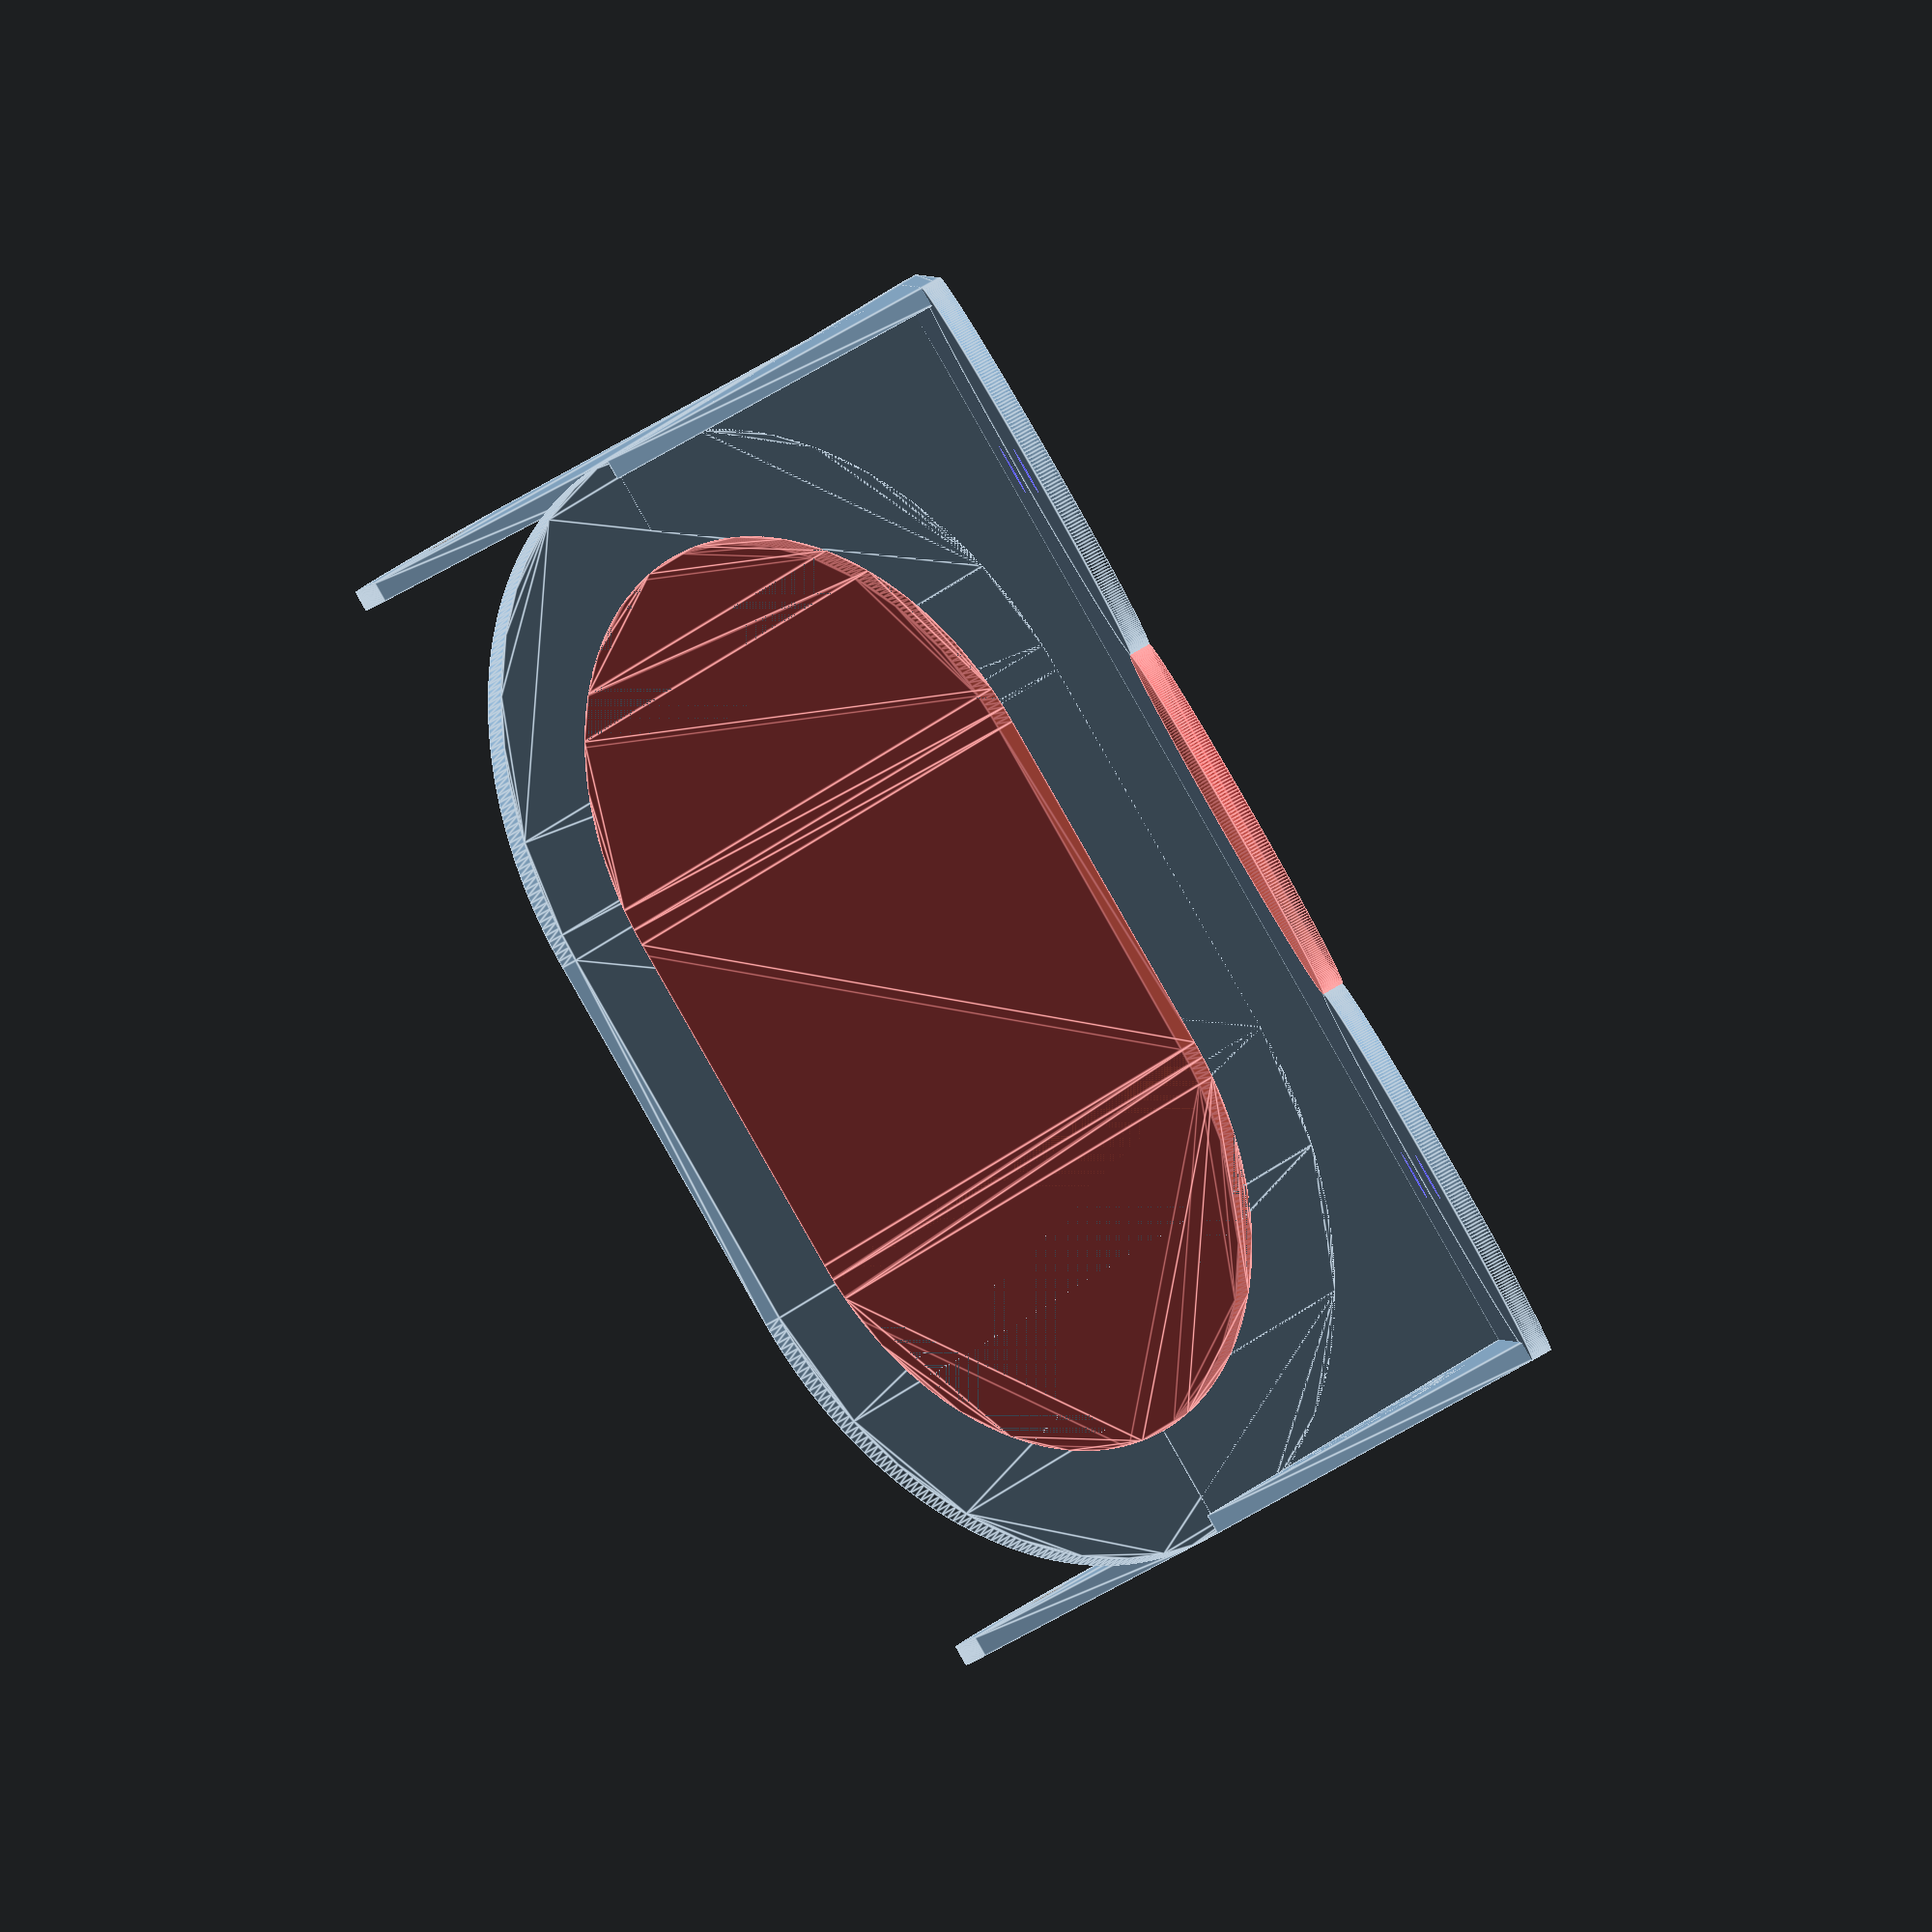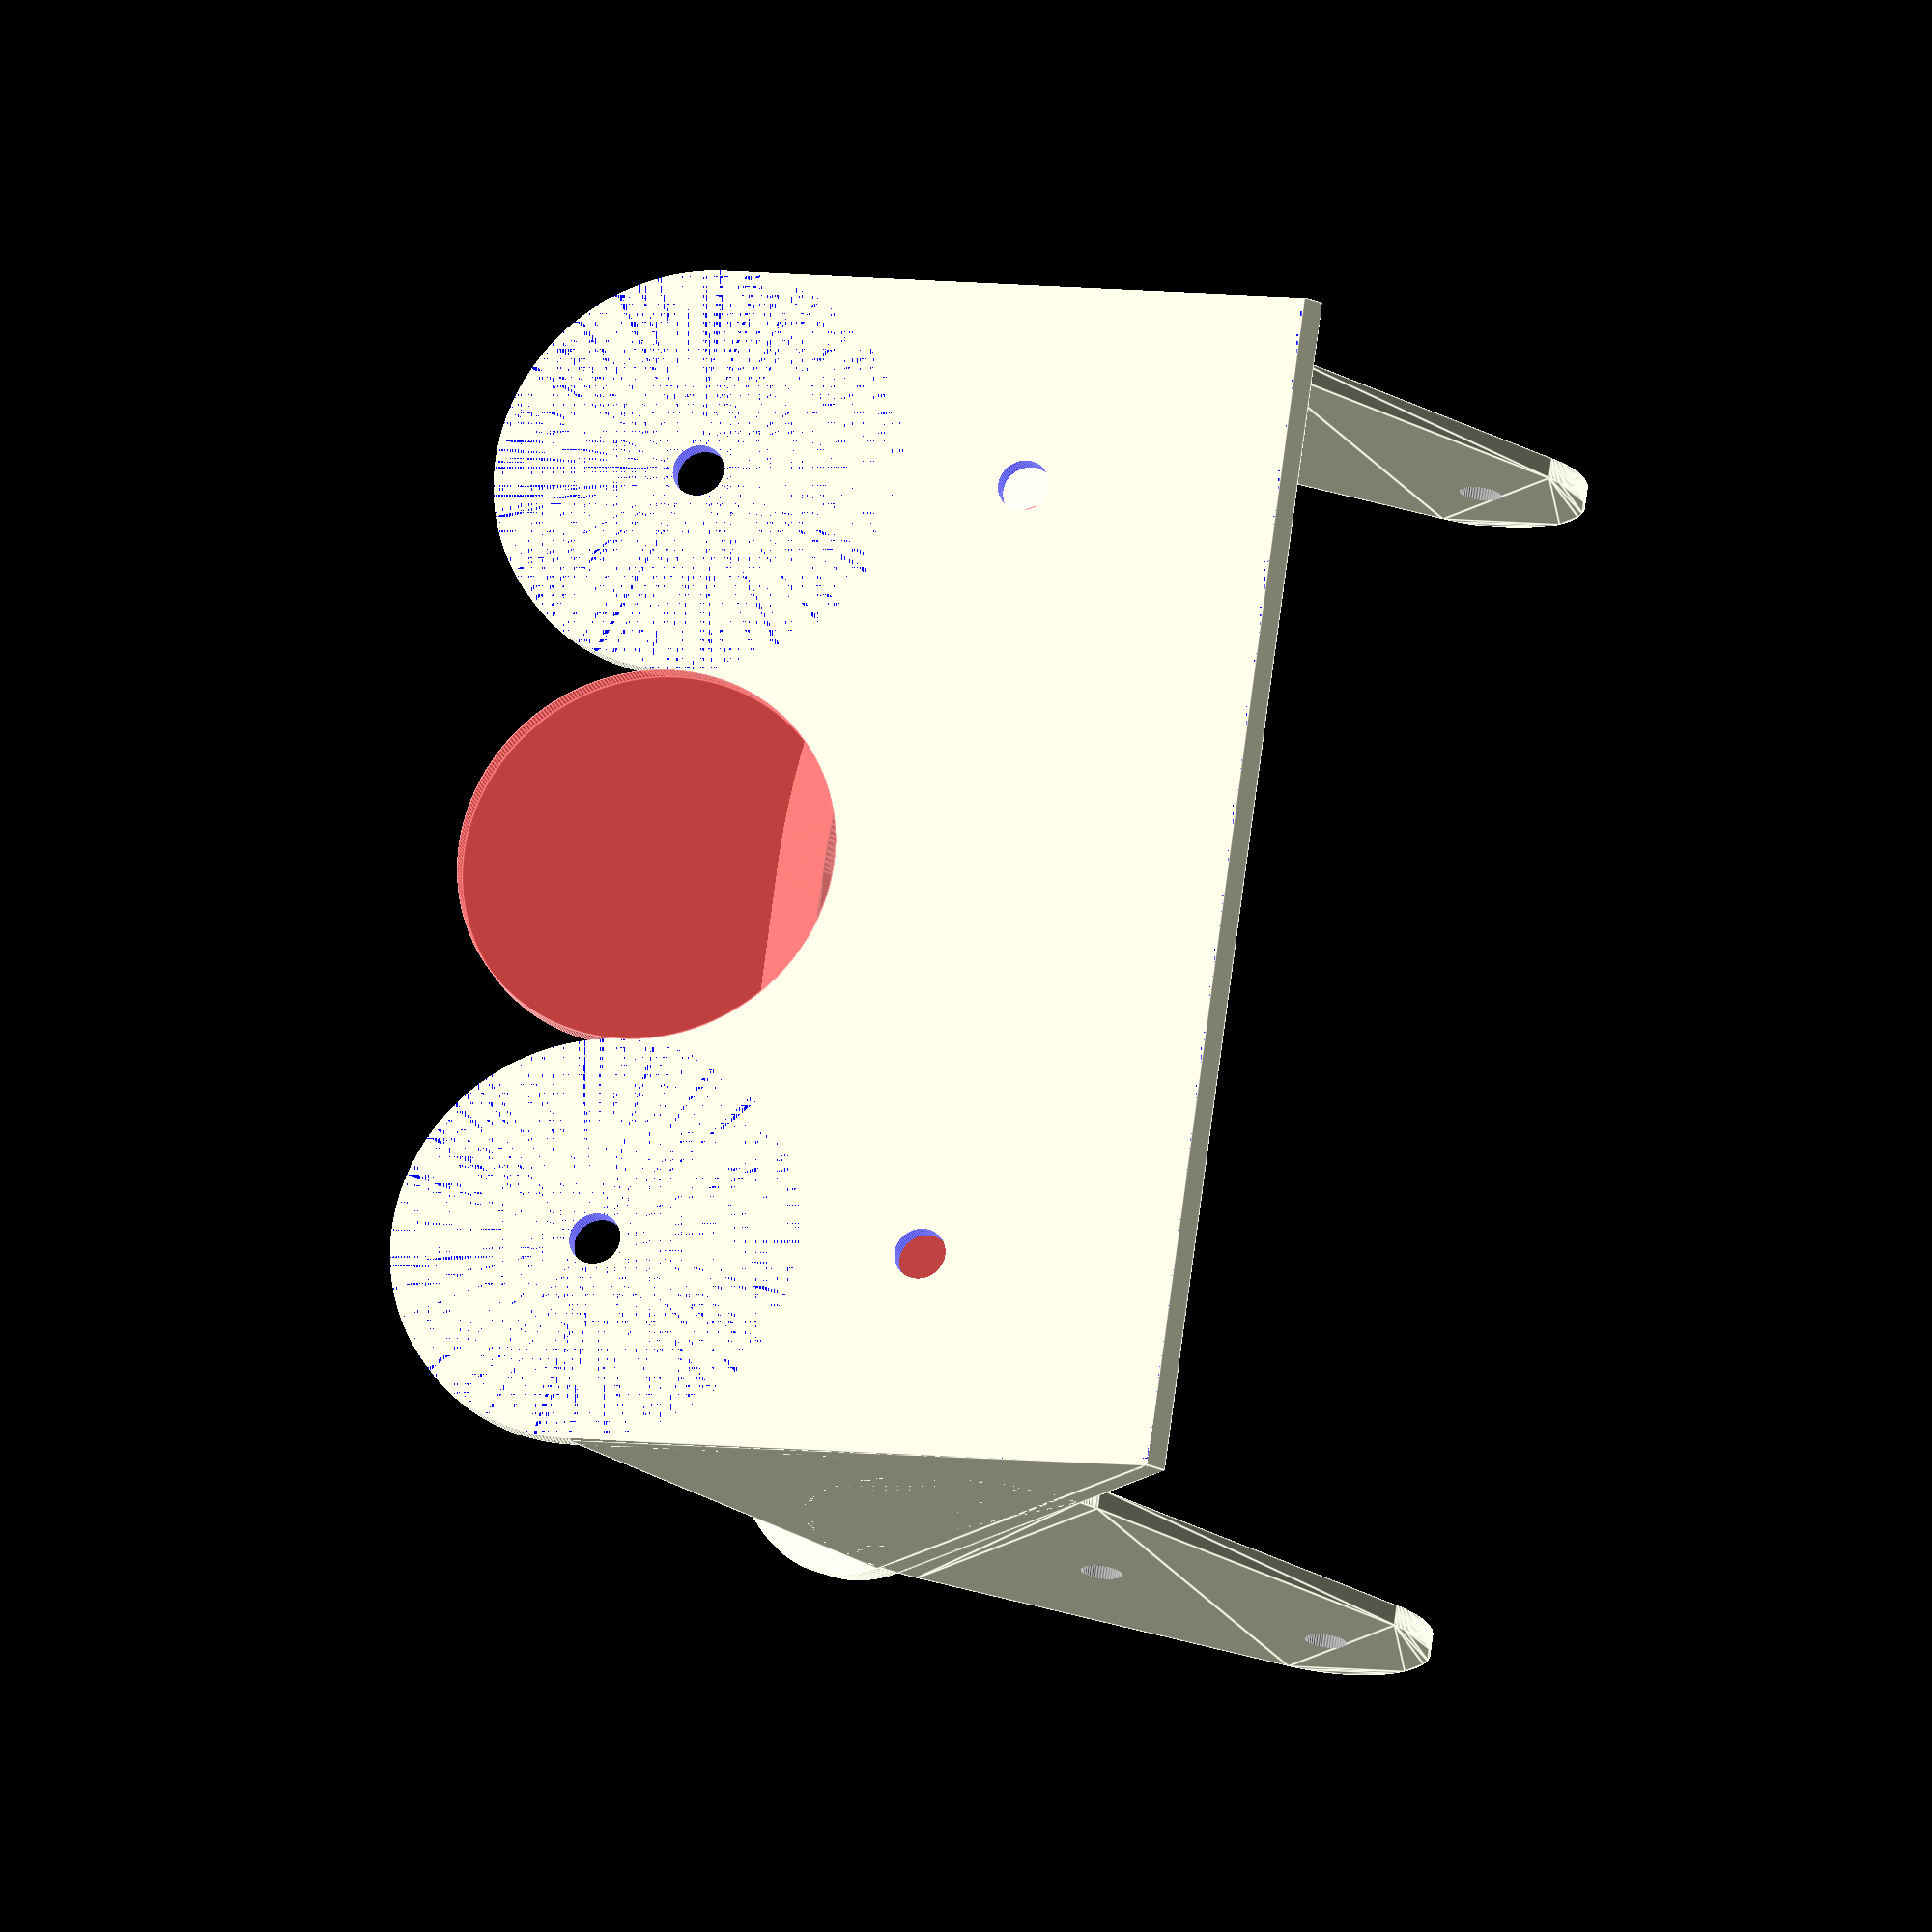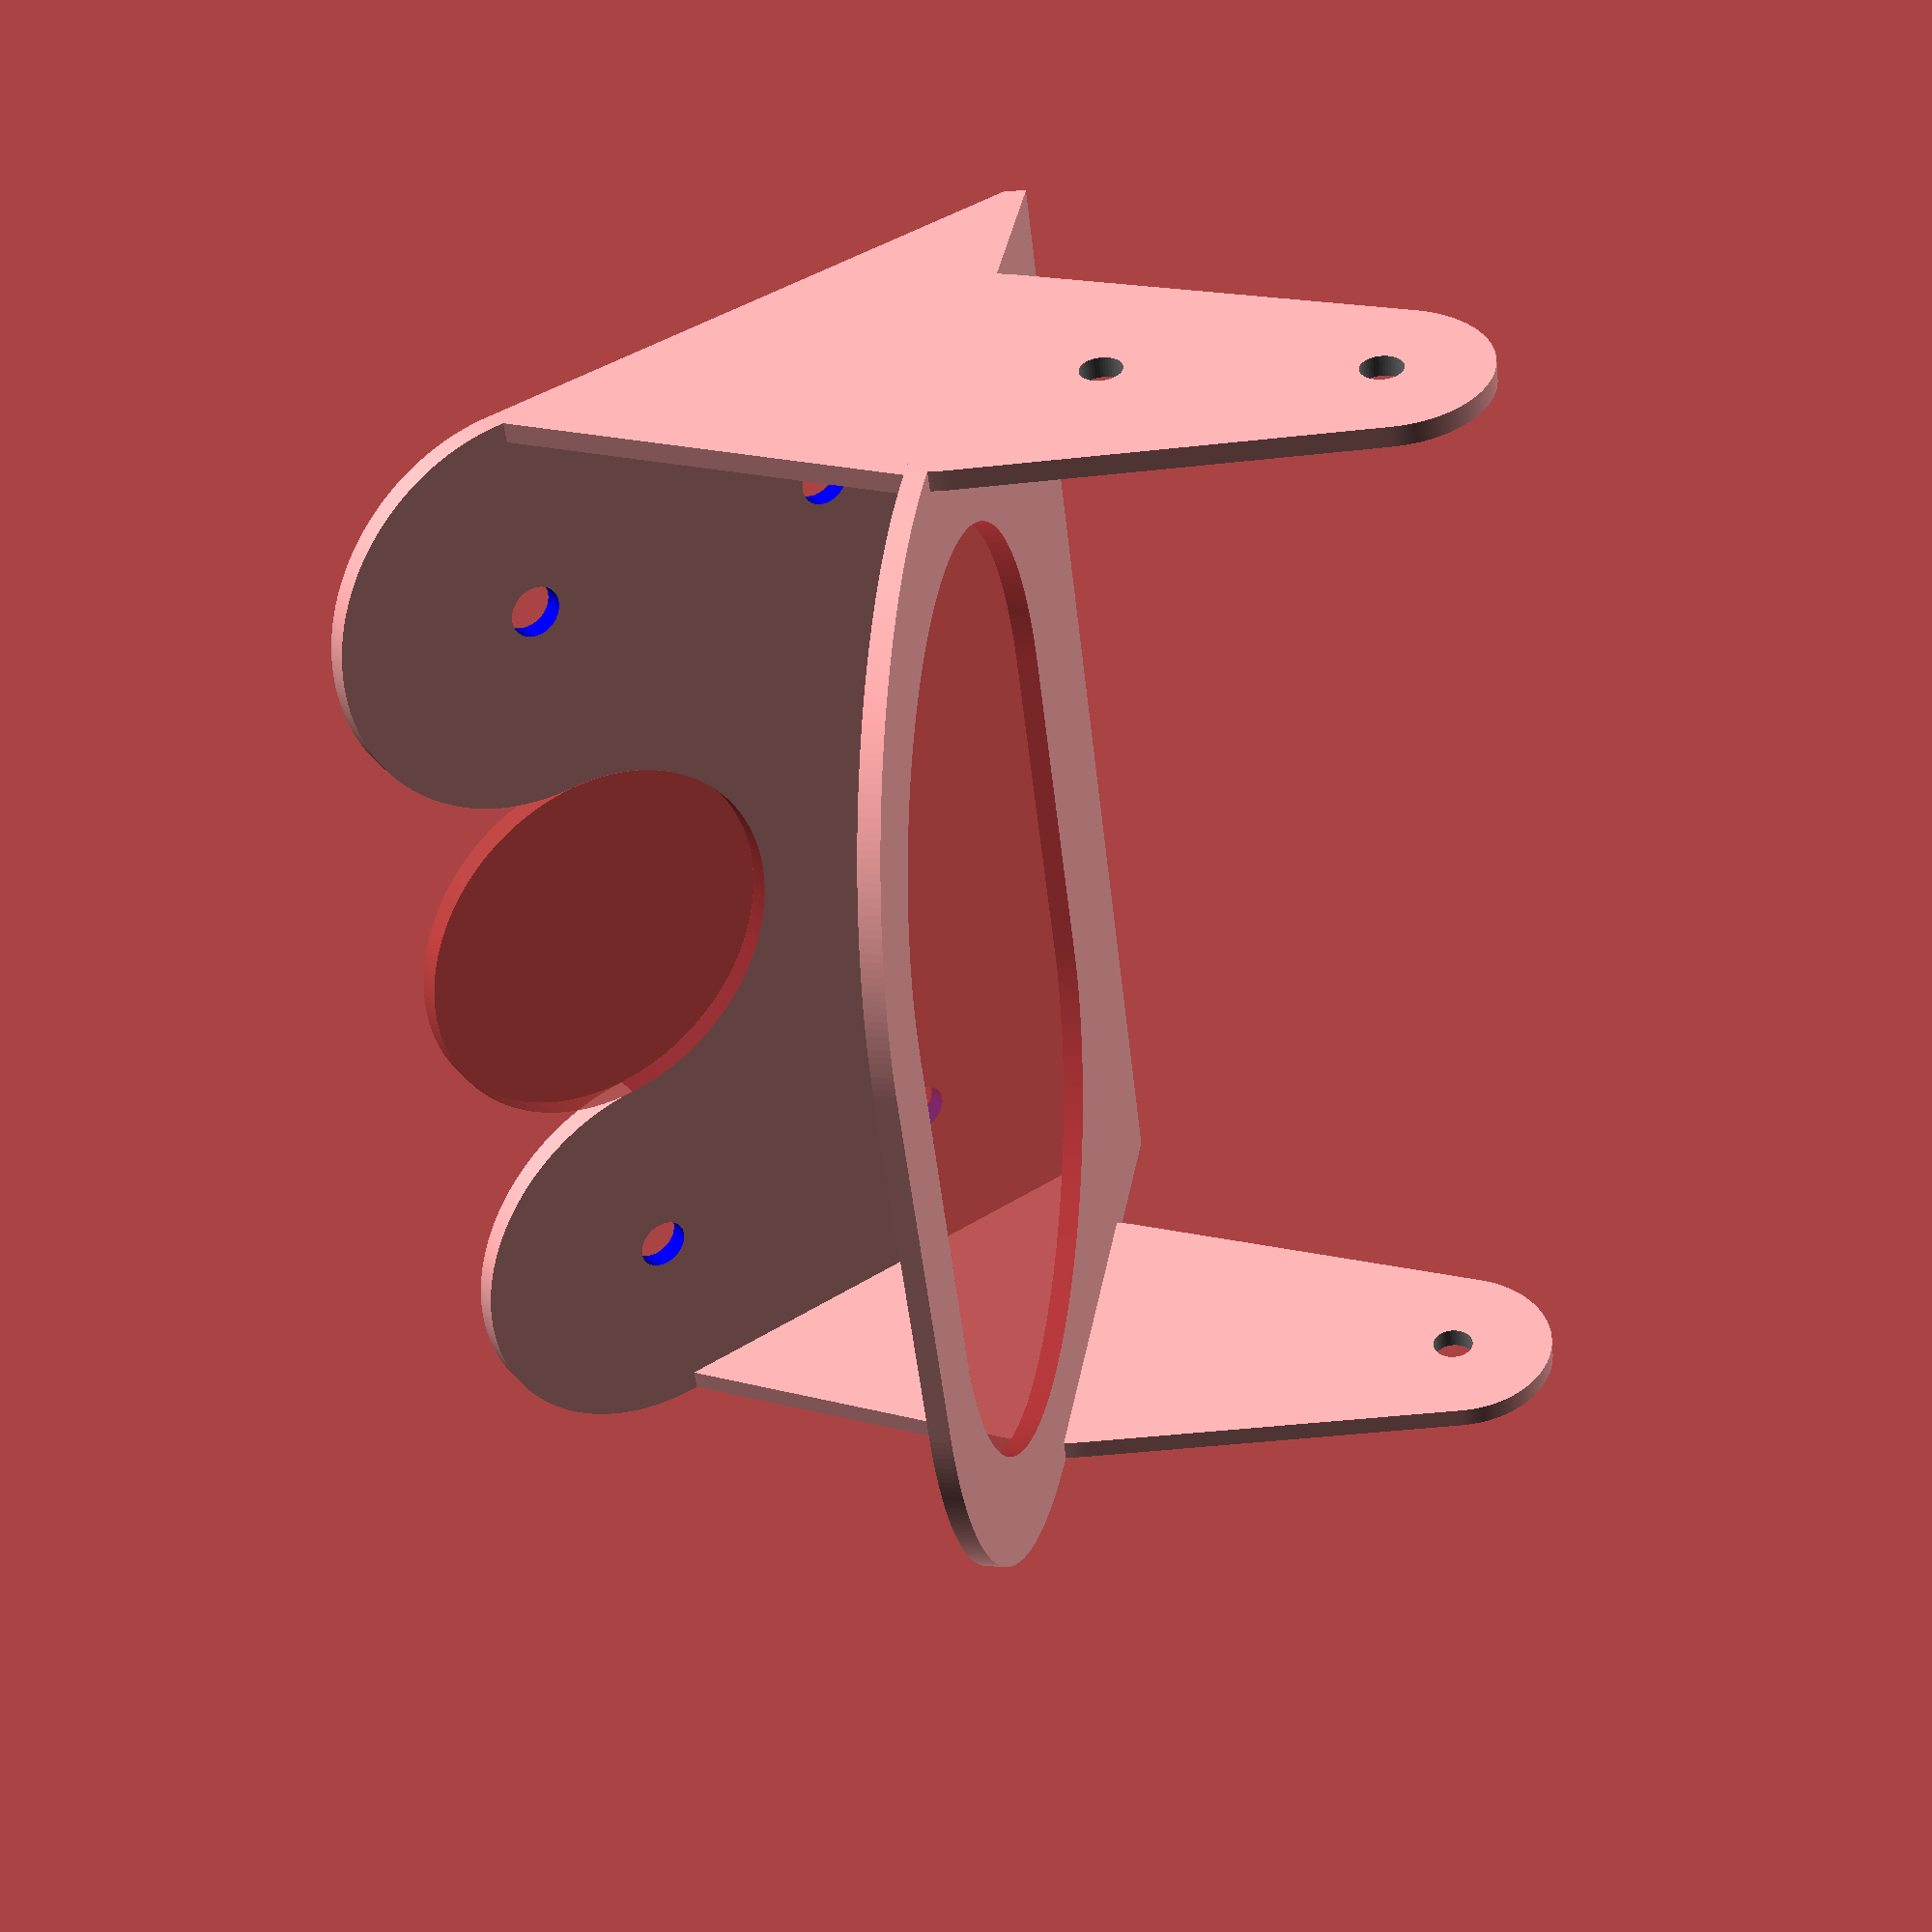
<openscad>
//  Windows users must "escape" the backslashes by writing them doubled, or replace the backslashes with forward slashes.

// optimum slicing of round edges:
// for a 0.2mm layer height $fn= 16 * d
// 16 = roundup ( 1mm * pi / 0.2mm )
difference()
{
union()
{
    translate([0,-113/2-20-19,-5])
    {
        translate([-75,113/2+1,-12.5])
        rotate([90,0,0])
        linear_extrude(height = 2, center = true, convexity = 10, twist = 0)
        hull()
        {
            translate([0,37.5+1,0])
            circle(17, $fn=360);
            circle(10, $fn=360);
        };
        translate([-75,-113/2-1,-12.5])
        rotate([90,0,0])
        linear_extrude(height = 2, center = true, convexity = 10, twist = 0)
        hull()
        {
            translate([0,37.5+1,0])
            circle(17, $fn=360);
            circle(10, $fn=360);
        };
        
        translate([-75-3.5+20,113/2-81.5-3.5+9,26])
        linear_extrude(height = 2, center = true, convexity = 10, twist = 0)
        hull()
        {
            translate([0,39,0])
            circle(d=78, $fn=360);
            circle(d=78, $fn=360);
        };
        
        translate([-75-3.5-4.25-49.5/2,113/2-56.5-117/2,25])
        cube([49.5,117,2],center=false); 
    
        translate([-75-3.5-4.25-49.5/2+2/sqrt(2),113/2-56.5-117/2,25+0.58])
        rotate([0,-45,0])
        cube([57,117,2],center=false);   
     
        translate([-215/2,-185,51/2-5.5+2])
        rotate([0,-45,0]) 
        {
            translate([60.54,223.50,2.53])
            cylinder(h=2, d=40, center=true, $fn=360);
            translate([60.54,223.50-77,2.53])
            cylinder(h=2, d=40, center=true, $fn=360); 
        };  
        
    };  
    translate([-215/2,-37,22])
    rotate([90,0,0])
    linear_extrude(height = 2, convexity = 10)
    polygon(points=[
        [0,0],
        [50,0],
        [41,40]]);

    translate([-215/2,-37-115,22])
    rotate([90,0,0])
    linear_extrude(height = 2, convexity = 10)
    polygon(points=[
        [0,0],
        [50,0],
        [41,40]]);    
};


translate([0,-113/2-20-19,-5])
{
    #translate([-215/2,-185,51/2-5.5+2])
    rotate([0,-45,0]) 
    {
        translate([60.54,223.50-77/2,2.53])
        cylinder(h=2.1, d=37, center=true, $fn=360);
    };
    #translate([-75-3.5+20,113/2-81.5-1.5+9,26])
    linear_extrude(height = 2.01, center = true, convexity = 10, twist = 0)
    hull()
    {
        translate([0,35,0])
        circle(d=60, $fn=360);
        circle(d=60, $fn=360);
    };
};


color("grey") //PSU
difference()
{
    translate([0,-113/2-20-19,-5])
    union()
    {
        minkowski()
        {
            cube([215-2,113-2,50-2],center=true);
            sphere(d=2,center=true,$fn=48);
        };

        translate([-75,113/2,12.5])
        rotate([90,0,0])
        cylinder(h=20, d=4, center=true, $fn=48);

        translate([-75,113/2,-12.5])
        rotate([90,0,0])
        cylinder(h=20, d=4, center=true, $fn=48);
        
        translate([-75,113/2-31.5,-25])
        rotate([0,0,0])
        cylinder(h=20, d=4, center=true, $fn=48);
        
        translate([-75,113/2-81.5,-25])
        rotate([0,0,0])
        cylinder(h=20, d=4, center=true, $fn=48);
        
        translate([-75,113/2-113,-12.5])
        rotate([90,0,0])
        cylinder(h=20, d=4, center=true, $fn=48);

    };
    
    translate([98+0.001,-113/2-19-20.25,7.001])
    cube([19,113-2*2,26],center=true);
    
};


color("blue") //display mock up
translate([-215/2,-185,51/2-5.5+2])
rotate([0,-45,0])
union()
{
    cube([82,179,3]);

    translate([6,5,0])
    cylinder(h=20, d=4, center=true, $fn=64);
    translate([76,5,0])
    cylinder(h=20, d=4, center=true, $fn=64);
    translate([6,174,0])
    cylinder(h=20, d=4, center=true, $fn=64);
    translate([76,174,0])
    cylinder(h=20, d=4, center=true, $fn=64);

    translate([57,128,0])
    cylinder(h=20, d=5, center=true, $fn=80);
    translate([57,51,0])
    cylinder(h=20, d=5, center=true, $fn=80);
    translate([25,128,0])
    cylinder(h=20, d=5, center=true, $fn=80);
    translate([25,51,0])
    cylinder(h=20, d=5, center=true, $fn=80);
};  

};


//
</openscad>
<views>
elev=26.9 azim=139.8 roll=320.0 proj=o view=edges
elev=29.6 azim=194.0 roll=58.2 proj=o view=edges
elev=174.3 azim=212.3 roll=77.6 proj=p view=wireframe
</views>
